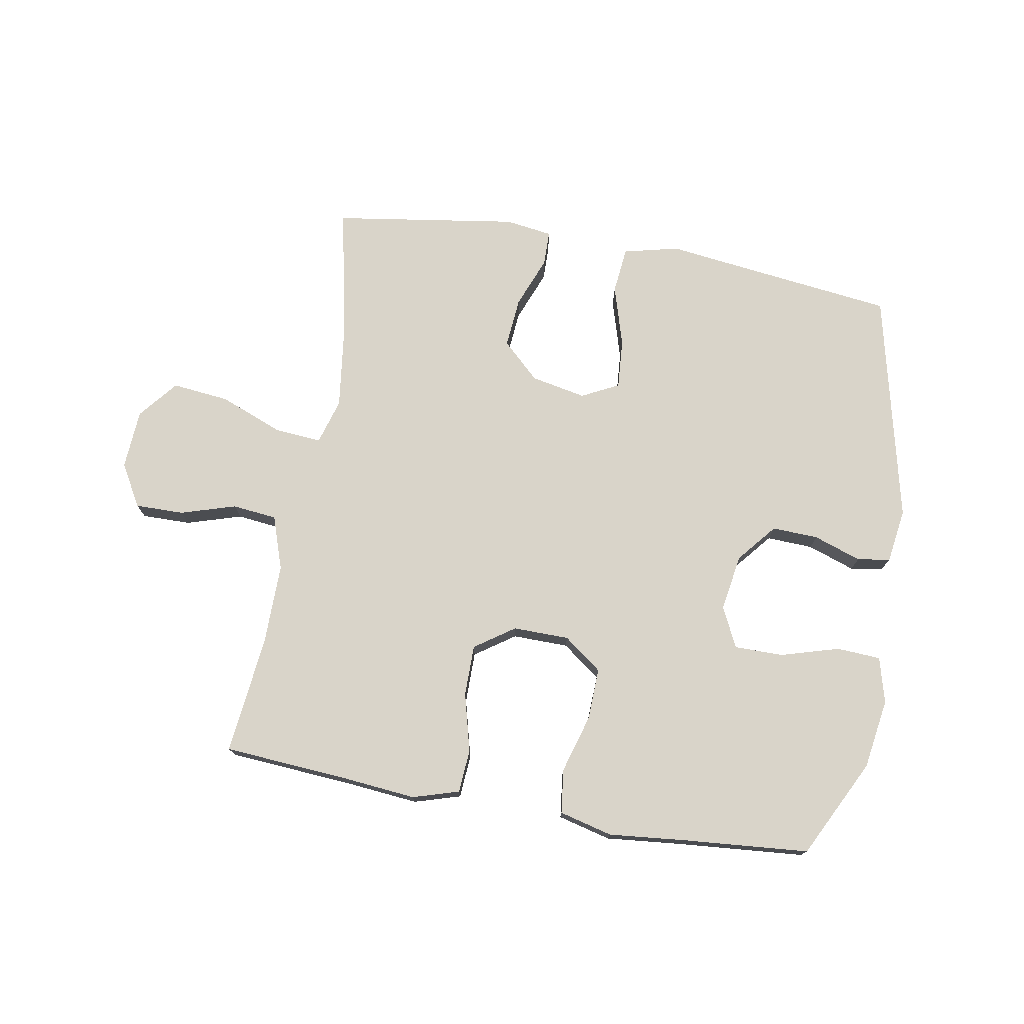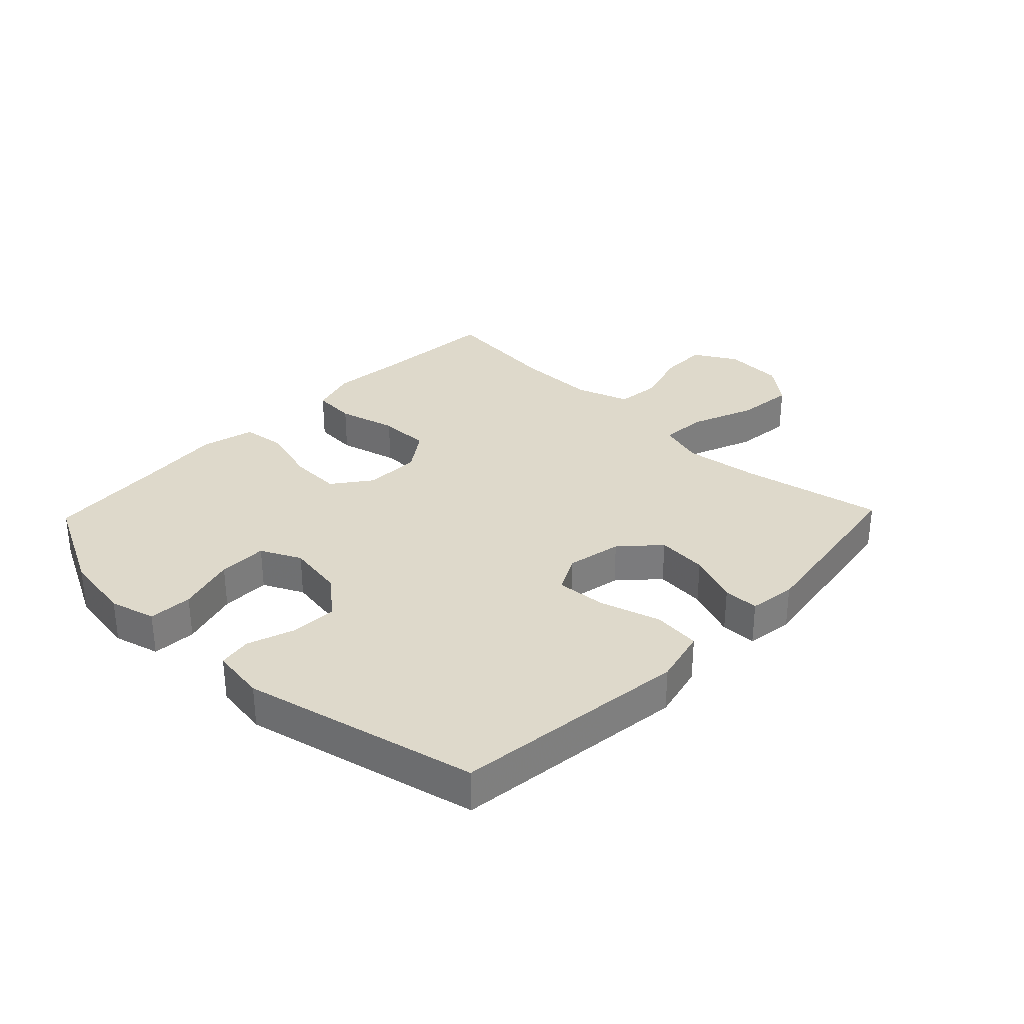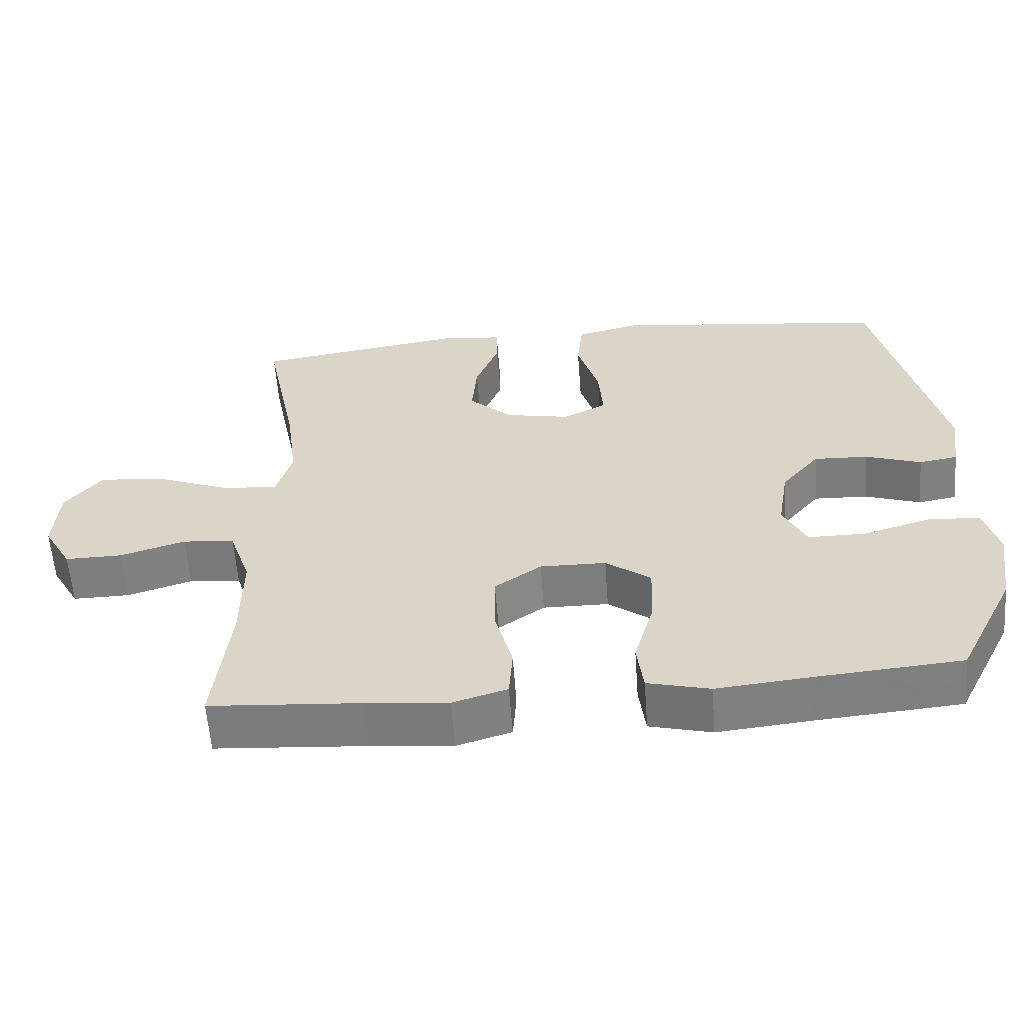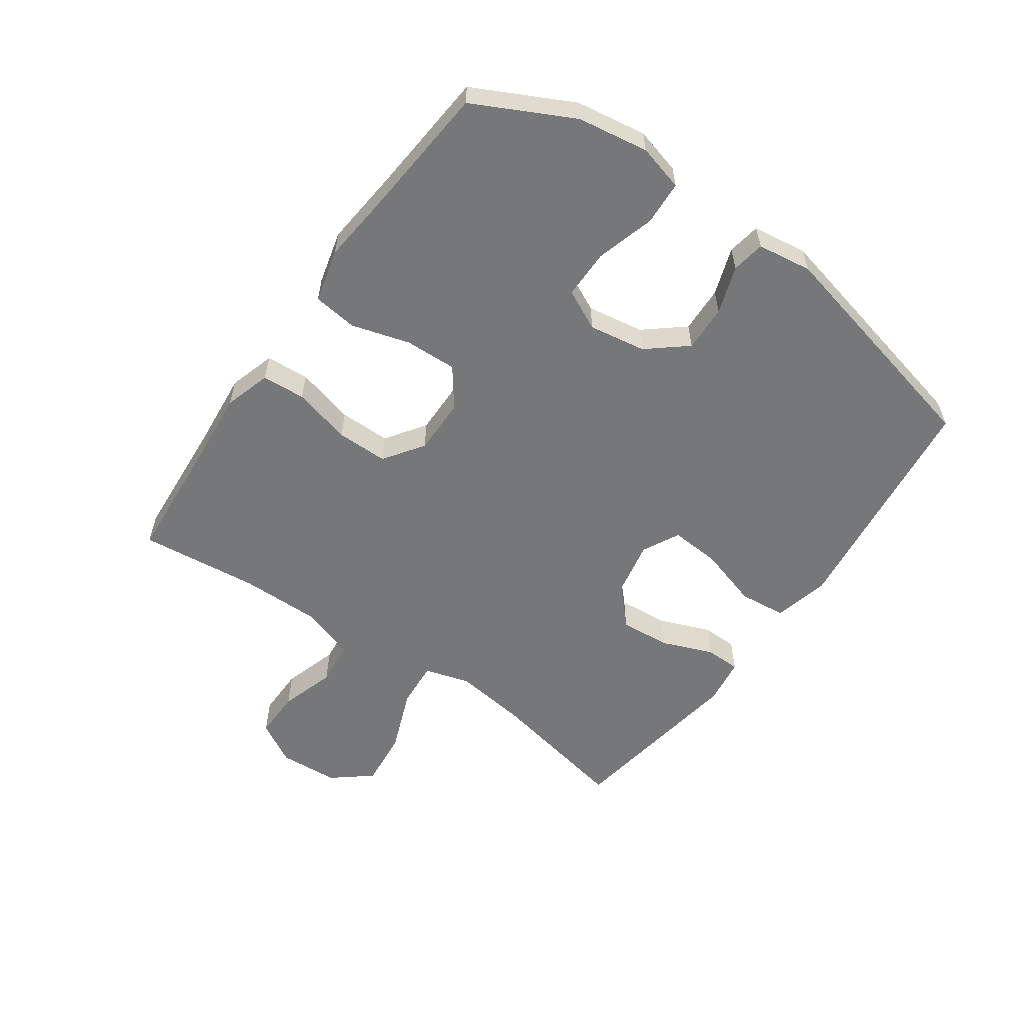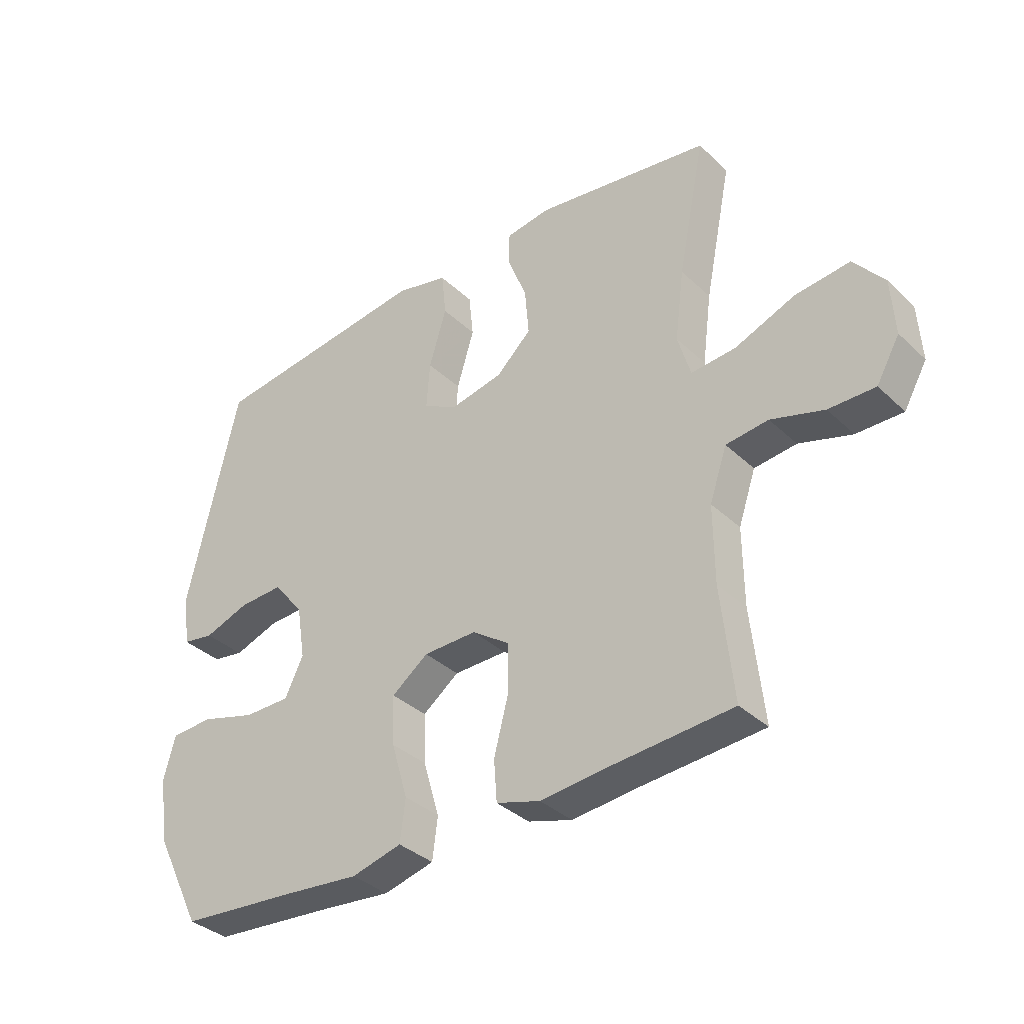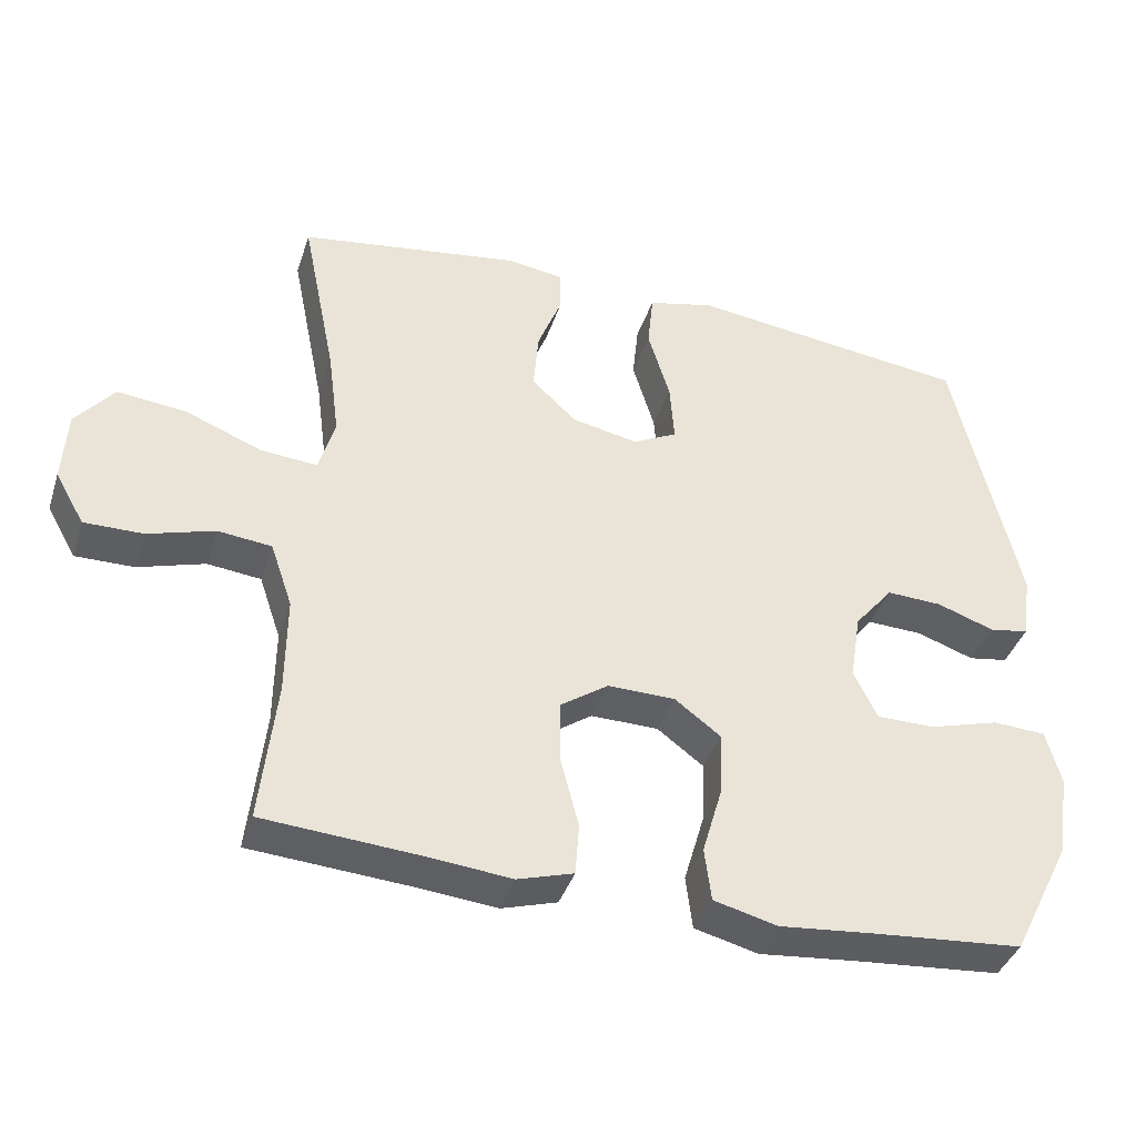
<metadata>
{"format":"obj","ext":"obj","renderer":"f3d","projection":"perspective","resolution":1024,"background":"white","views":[{"elev":74.9,"azim":-170.0,"up":"+Y"},{"elev":31.7,"azim":-46.1,"up":"+Y"},{"elev":-59.2,"azim":-175.8,"up":"+Z"},{"elev":-57.0,"azim":-125.2,"up":"+Y"},{"elev":-35.7,"azim":39.4,"up":"+Z"},{"elev":-39.4,"azim":162.6,"up":"+Z"}]}
</metadata>
<code>
v 0.5 0.07 -0.5
v 0.29 0.07 -0.515
v 0.174 0.07 -0.526
v 0.098 0.07 -0.503
v 0.093 0.07 -0.432
v 0.118 0.07 -0.336
v 0.118 0.07 -0.252
v 0.053 0.07 -0.207
v -0.039 0.07 -0.208
v -0.102 0.07 -0.255
v -0.099 0.07 -0.34
v -0.071 0.07 -0.436
v -0.08 0.07 -0.508
v -0.167 0.07 -0.53
v -0.298 0.07 -0.517
v -0.5 0.07 -0.5
v -0.581 0.07 -0.339
v -0.599 0.07 -0.224
v -0.579 0.07 -0.149
v -0.507 0.07 -0.145
v -0.411 0.07 -0.173
v -0.331 0.07 -0.173
v -0.299 0.07 -0.107
v -0.314 0.07 -0.014
v -0.367 0.07 0.05
v -0.443 0.07 0.047
v -0.521 0.07 0.02
v -0.575 0.07 0.029
v -0.588 0.07 0.118
v -0.5 0.07 0.5
v -0.253 0.07 0.53
v -0.116 0.07 0.547
v -0.025 0.07 0.525
v -0.017 0.07 0.448
v -0.047 0.07 0.348
v -0.053 0.07 0.266
v 0.008 0.07 0.235
v 0.098 0.07 0.253
v 0.159 0.07 0.31
v 0.152 0.07 0.393
v 0.119 0.07 0.477
v 0.12 0.07 0.535
v 0.197 0.07 0.546
v 0.5 0.07 0.5
v 0.453 0.07 0.267
v 0.437 0.07 0.145
v 0.459 0.07 0.07
v 0.536 0.07 0.076
v 0.64 0.07 0.117
v 0.734 0.07 0.127
v 0.786 0.07 0.063
v 0.792 0.07 -0.035
v 0.752 0.07 -0.105
v 0.672 0.07 -0.104
v 0.581 0.07 -0.076
v 0.508 0.07 -0.084
v 0.478 0.07 -0.172
v 0.479 0.07 -0.305
v 0.5 0 -0.5
v 0.29 0 -0.515
v 0.174 0 -0.526
v 0.098 0 -0.503
v 0.093 0 -0.432
v 0.118 0 -0.336
v 0.118 0 -0.252
v 0.053 0 -0.207
v -0.039 0 -0.208
v -0.102 0 -0.255
v -0.099 0 -0.34
v -0.071 0 -0.436
v -0.08 0 -0.508
v -0.167 0 -0.53
v -0.298 0 -0.517
v -0.5 0 -0.5
v -0.581 0 -0.339
v -0.599 0 -0.224
v -0.579 0 -0.149
v -0.507 0 -0.145
v -0.411 0 -0.173
v -0.331 0 -0.173
v -0.299 0 -0.107
v -0.314 0 -0.014
v -0.367 0 0.05
v -0.443 0 0.047
v -0.521 0 0.02
v -0.575 0 0.029
v -0.588 0 0.118
v -0.5 0 0.5
v -0.253 0 0.53
v -0.116 0 0.547
v -0.025 0 0.525
v -0.017 0 0.448
v -0.047 0 0.348
v -0.053 0 0.266
v 0.008 0 0.235
v 0.098 0 0.253
v 0.159 0 0.31
v 0.152 0 0.393
v 0.119 0 0.477
v 0.12 0 0.535
v 0.197 0 0.546
v 0.5 0 0.5
v 0.453 0 0.267
v 0.437 0 0.145
v 0.459 0 0.07
v 0.536 0 0.076
v 0.64 0 0.117
v 0.734 0 0.127
v 0.786 0 0.063
v 0.792 0 -0.035
v 0.752 0 -0.105
v 0.672 0 -0.104
v 0.581 0 -0.076
v 0.508 0 -0.084
v 0.478 0 -0.172
v 0.479 0 -0.305
f 53 54 55
f 52 53 55
f 51 52 55
f 50 51 55
f 49 50 55
f 48 49 55
f 47 48 55 56
f 43 44 45
f 42 43 45
f 41 42 45
f 40 41 45
f 39 40 45 46
f 38 39 46 47
f 33 34 35
f 32 33 35
f 31 32 35
f 31 35 36
f 30 31 36
f 29 30 36
f 28 29 36
f 27 28 36
f 26 27 36
f 25 26 36 37
f 19 20 21
f 18 19 21
f 17 18 21
f 16 17 21
f 15 16 21
f 15 21 22
f 14 15 22
f 13 14 22
f 12 13 22
f 11 12 22
f 10 11 22 23
f 4 5 6
f 3 4 6
f 2 3 6
f 2 6 7
f 1 2 7
f 58 1 7
f 57 58 7 8
f 57 8 9
f 56 57 9
f 47 56 9
f 38 47 9
f 37 38 9
f 25 37 9
f 24 25 9
f 9 10 23 24
f 113 112 111
f 113 111 110
f 113 110 109
f 113 109 108
f 113 108 107
f 113 107 106
f 114 113 106 105
f 103 102 101
f 103 101 100
f 103 100 99
f 103 99 98
f 104 103 98 97
f 105 104 97 96
f 93 92 91
f 93 91 90
f 93 90 89
f 94 93 89
f 94 89 88
f 94 88 87
f 94 87 86
f 94 86 85
f 94 85 84
f 95 94 84 83
f 79 78 77
f 79 77 76
f 79 76 75
f 79 75 74
f 79 74 73
f 80 79 73
f 80 73 72
f 80 72 71
f 80 71 70
f 80 70 69
f 81 80 69 68
f 64 63 62
f 64 62 61
f 64 61 60
f 65 64 60
f 65 60 59
f 65 59 116
f 66 65 116 115
f 67 66 115
f 67 115 114
f 67 114 105
f 67 105 96
f 67 96 95
f 67 95 83
f 67 83 82
f 82 81 68 67
f 1 59 60 2
f 2 60 61 3
f 3 61 62 4
f 4 62 63 5
f 5 63 64 6
f 6 64 65 7
f 7 65 66 8
f 8 66 67 9
f 9 67 68 10
f 10 68 69 11
f 11 69 70 12
f 12 70 71 13
f 13 71 72 14
f 14 72 73 15
f 15 73 74 16
f 16 74 75 17
f 17 75 76 18
f 18 76 77 19
f 19 77 78 20
f 20 78 79 21
f 21 79 80 22
f 22 80 81 23
f 23 81 82 24
f 24 82 83 25
f 25 83 84 26
f 26 84 85 27
f 27 85 86 28
f 28 86 87 29
f 29 87 88 30
f 30 88 89 31
f 31 89 90 32
f 32 90 91 33
f 33 91 92 34
f 34 92 93 35
f 35 93 94 36
f 36 94 95 37
f 37 95 96 38
f 38 96 97 39
f 39 97 98 40
f 40 98 99 41
f 41 99 100 42
f 42 100 101 43
f 43 101 102 44
f 44 102 103 45
f 45 103 104 46
f 46 104 105 47
f 47 105 106 48
f 48 106 107 49
f 49 107 108 50
f 50 108 109 51
f 51 109 110 52
f 52 110 111 53
f 53 111 112 54
f 54 112 113 55
f 55 113 114 56
f 56 114 115 57
f 57 115 116 58
f 58 116 59 1

</code>
